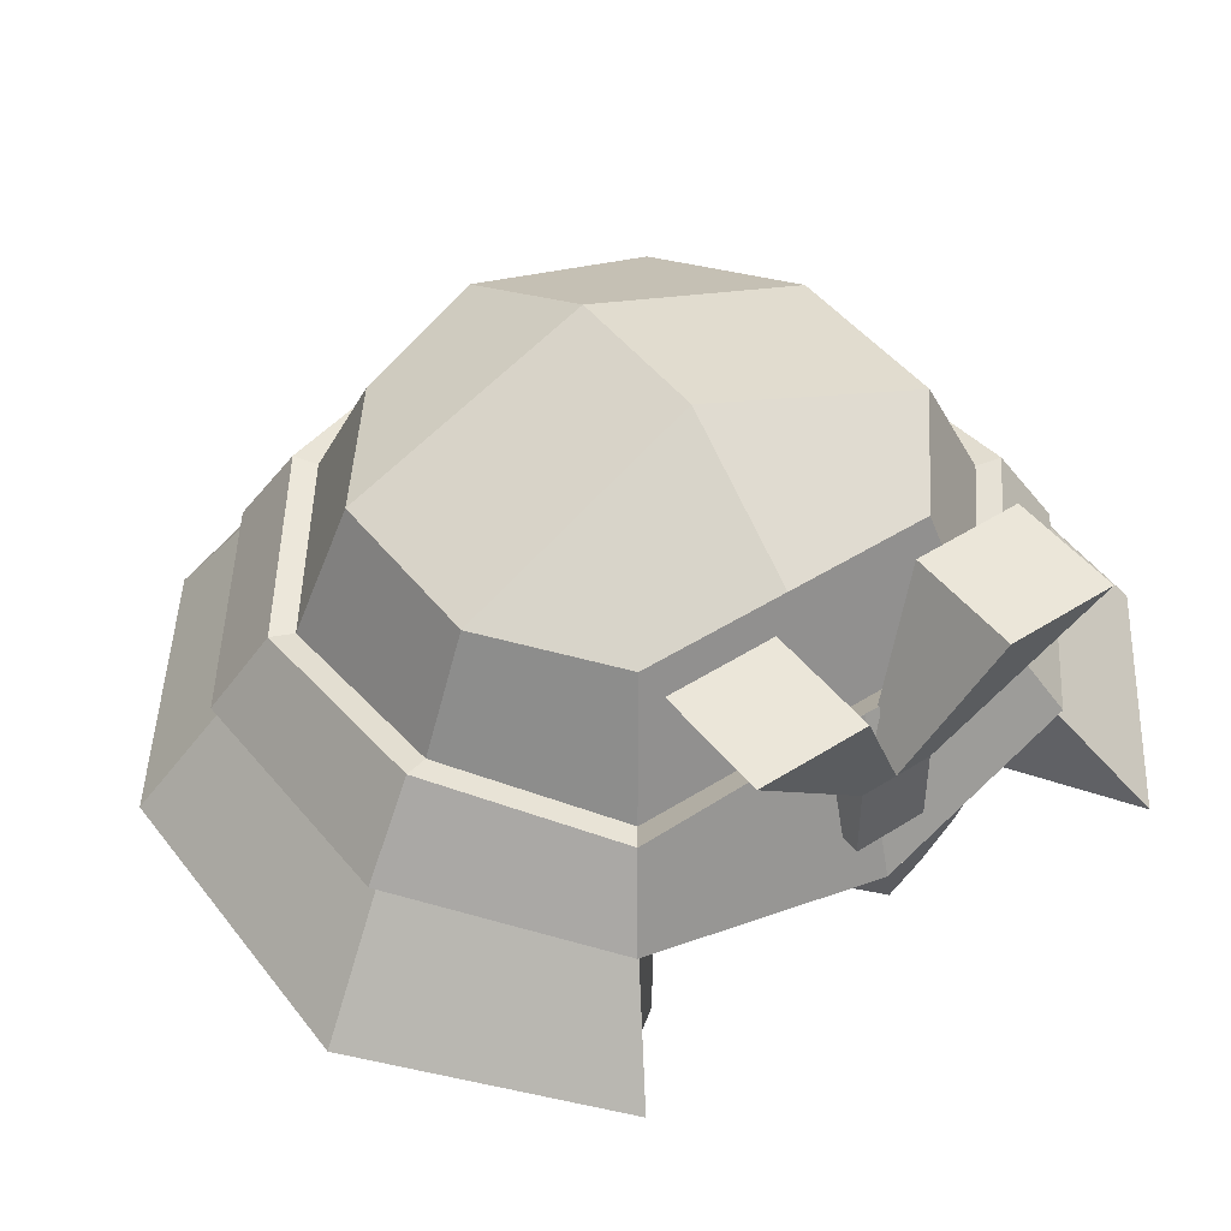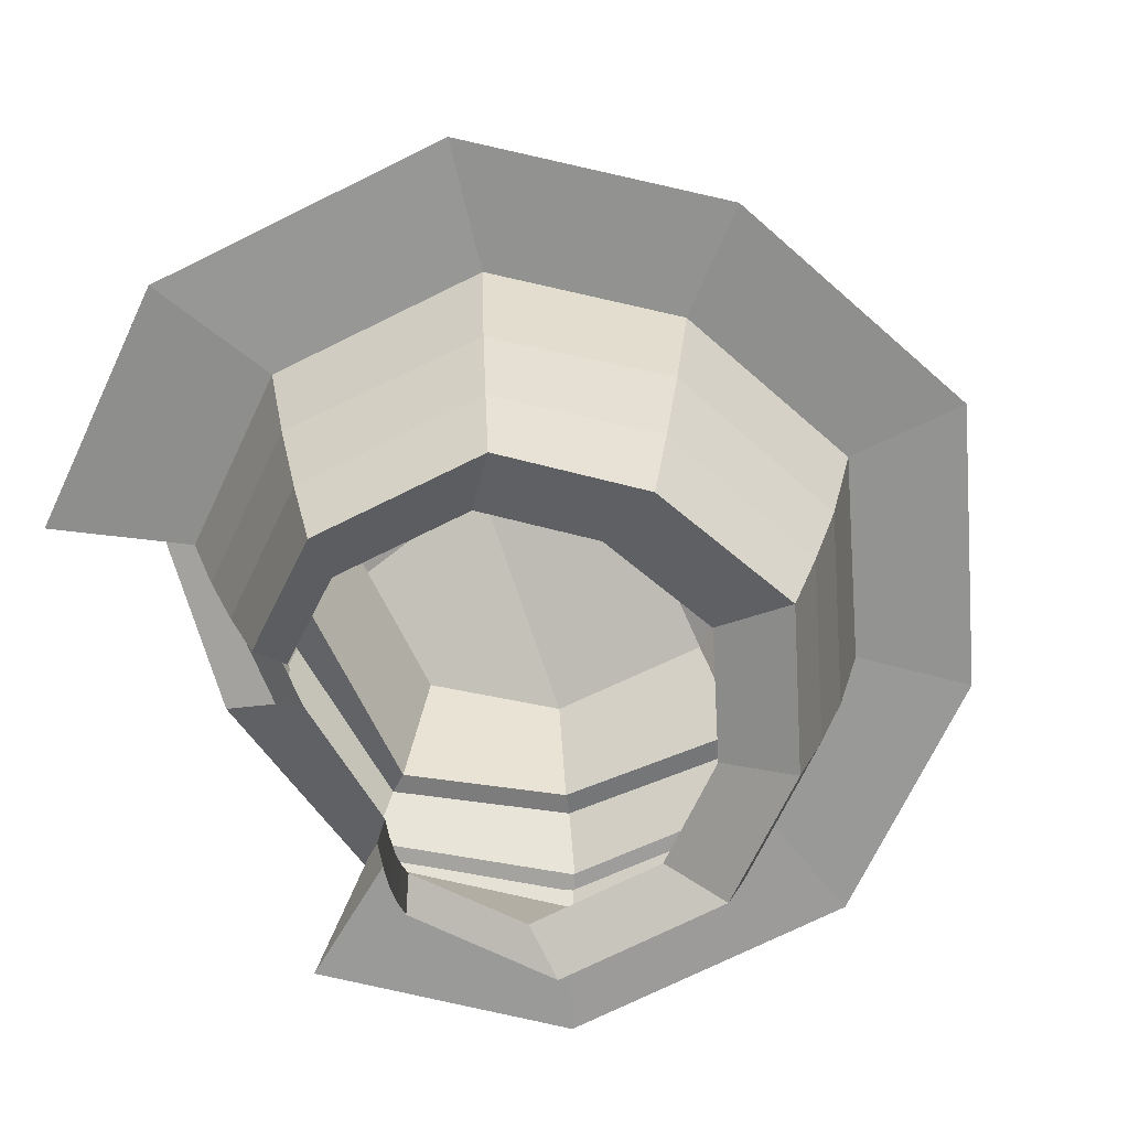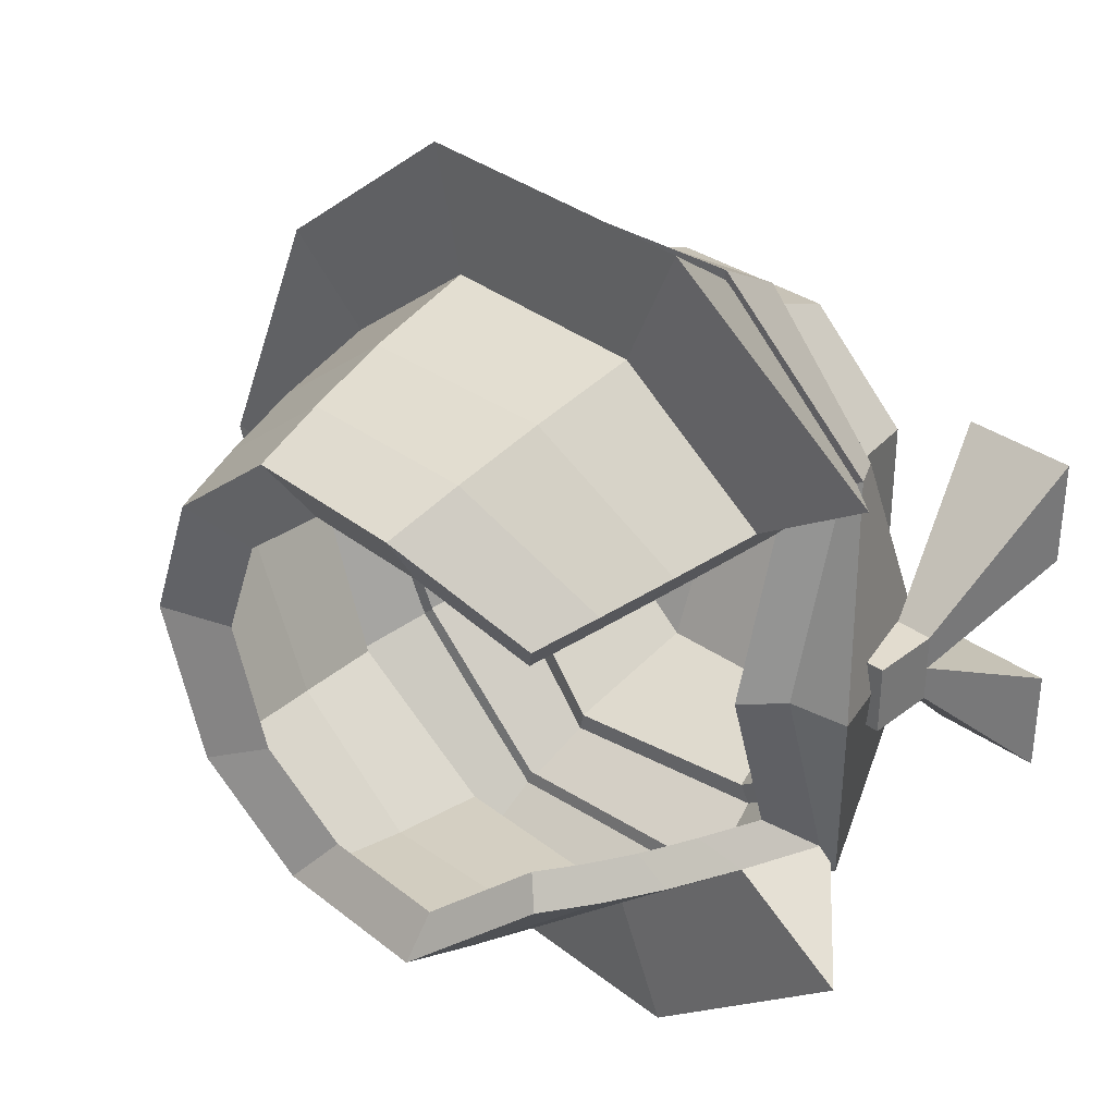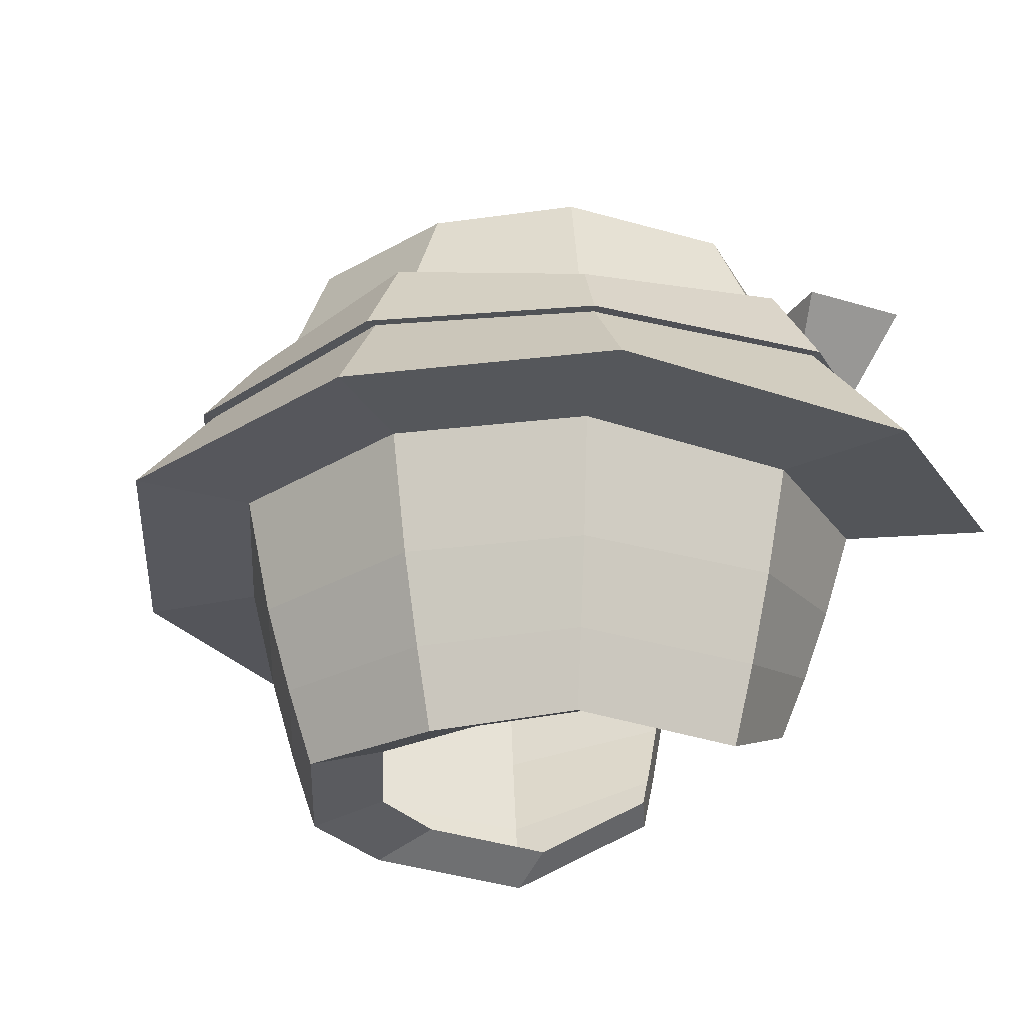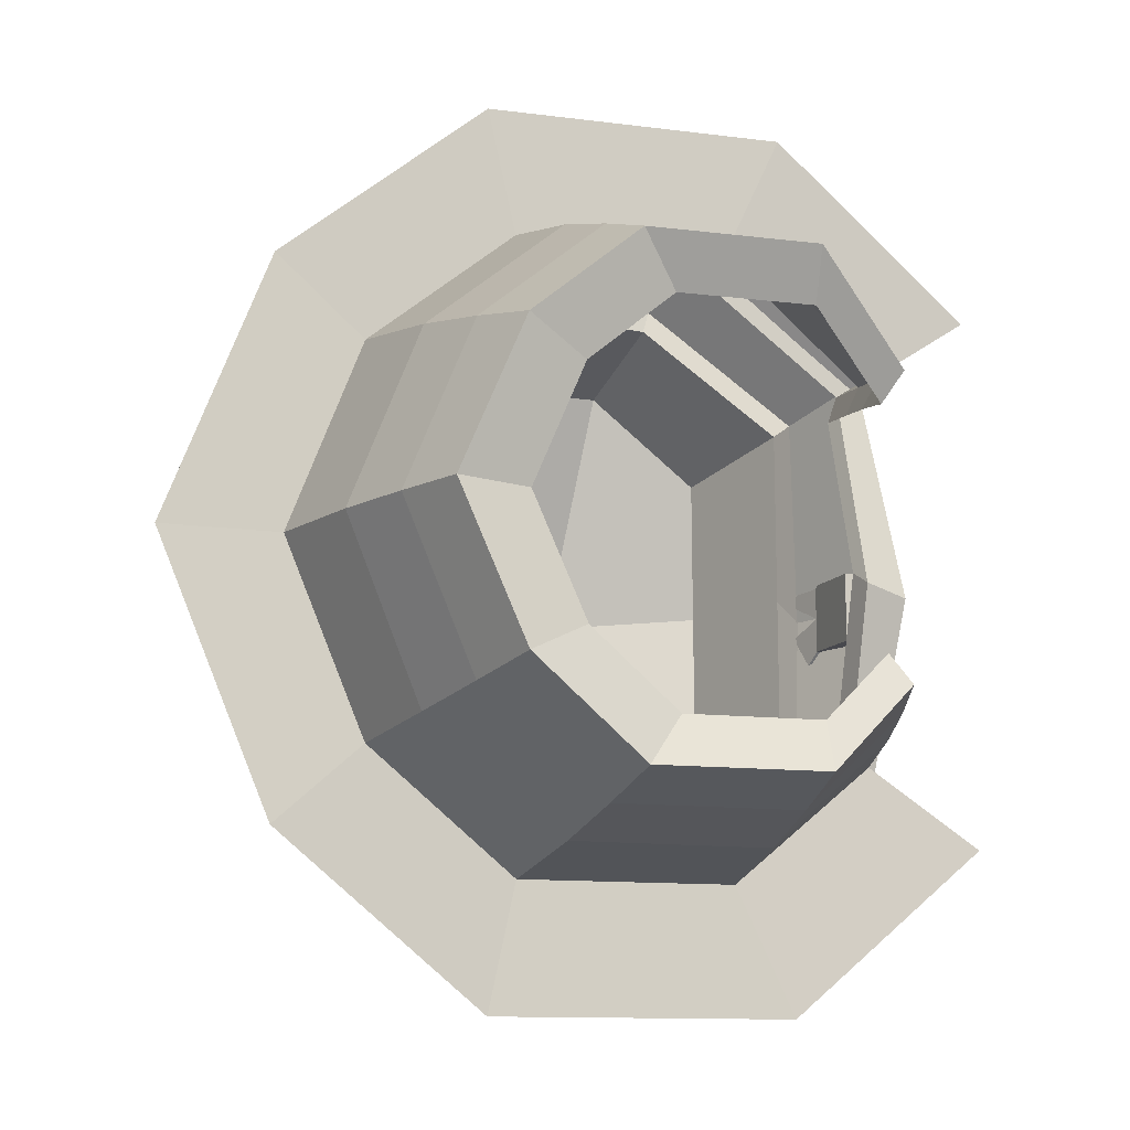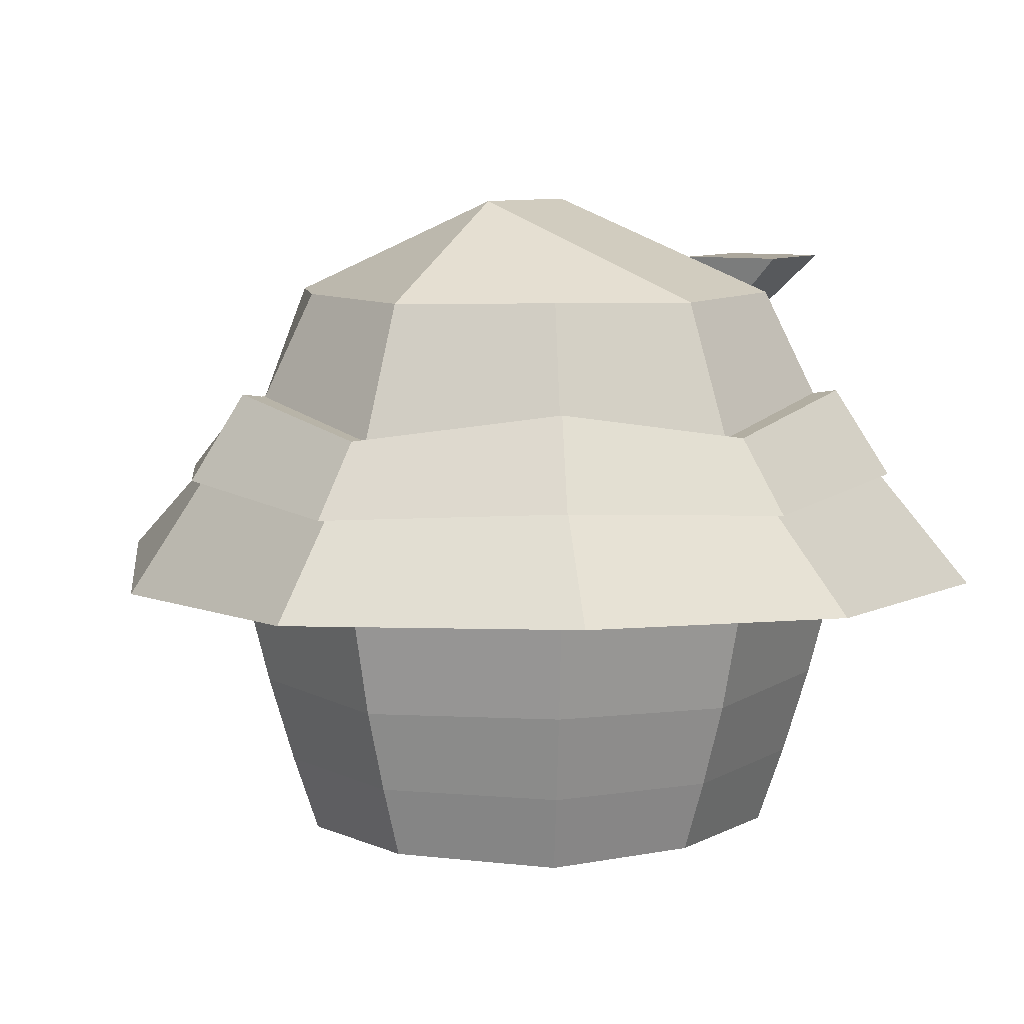
<metadata>
{"format":"obj","ext":"obj","renderer":"f3d","projection":"perspective","resolution":1024,"background":"white","views":[{"elev":46.7,"azim":53.9,"up":"+Y"},{"elev":-67.7,"azim":-154.1,"up":"+Y"},{"elev":34.6,"azim":44.1,"up":"+Z"},{"elev":-26.8,"azim":-25.9,"up":"+Y"},{"elev":-11.8,"azim":-20.6,"up":"+Z"},{"elev":8.4,"azim":-58.5,"up":"+Y"}]}
</metadata>
<code>
o Sphere
v -0.1344 1.057 -0.4205
v -0.19 0.7092 -0.5947
v -0.1344 0.06933 -0.4205
v 0.3584 1.045 -0.2577
v 0.5069 0.7092 -0.3645
v 0.3584 0.1621 -0.2577
v 0.3559 1.045 0.2612
v 0.5033 0.7092 0.3694
v 0.3559 0.1621 0.2612
v -0.1385 1.057 0.4192
v -0.1958 0.7092 0.5928
v -0.1385 0.06933 0.4192
v -0.4414 1.057 -0.002164
v -0.6243 0.7092 -0.00306
v -0.4414 0.06933 -0.002164
v -0.1622 0.8243 -0.5076
v 0.4326 0.8243 -0.3111
v 0.4296 0.8243 0.3153
v -0.1671 0.8243 0.506
v -0.5329 0.8243 -0.002612
v -0.1622 0.345 -0.5076
v 0.4326 0.3982 -0.3111
v 0.4296 0.3982 0.3153
v -0.1671 0.345 0.506
v -0.5329 0.345 -0.002612
v 0.1645 0.0561 -0.4192
v 0.2219 0.7326 -0.5929
v 0.1645 1.061 -0.4192
v 0.1932 0.8749 -0.5061
v 0.1932 0.3481 -0.5061
v -0.33 0.0561 -0.2612
v -0.4775 0.7326 -0.3695
v -0.33 1.061 -0.2612
v -0.4038 0.8749 -0.3153
v -0.4038 0.3481 -0.3153
v -0.3326 0.0561 0.258
v -0.4811 0.7326 0.3648
v -0.3326 1.061 0.258
v -0.4068 0.8749 0.3114
v -0.4068 0.3481 0.3114
v 0.1604 0.0561 0.4208
v 0.2161 0.7326 0.5951
v 0.1604 1.061 0.4208
v 0.1882 0.8749 0.5079
v 0.1882 0.3481 0.5079
v 0.3571 1.045 0.001751
v 0.5051 0.6036 0.002476
v 0.4311 0.8243 0.002114
v -0.175 0.8293 -0.5478
v -0.2051 0.705 -0.6418
v 0.4669 0.8293 -0.3358
v 0.547 0.705 -0.3934
v 0.2374 0.7275 -0.6399
v 0.4636 0.8293 0.3403
v 0.5432 0.705 0.3987
v 0.5982 0.6382 -0.01429
v -0.1804 0.8293 0.5461
v -0.2114 0.705 0.6398
v 0.2311 0.7275 0.6422
v -0.5751 0.8293 -0.002819
v -0.6738 0.705 -0.003303
v -0.5213 0.7275 0.3937
v -0.5174 0.7275 -0.3988
v -0.4378 0.8811 -0.3403
v -0.4411 0.8811 0.336
v 0.2011 0.8811 0.5482
v 0.5183 0.9228 -0.01468
v 0.2065 0.8811 -0.5462
v -0.1761 0.546 -0.5511
v 0.4697 0.546 -0.3378
v 0.4664 0.546 0.3424
v -0.1815 0.546 0.5494
v -0.5786 0.546 -0.002836
v 0.2076 0.5308 -0.5495
v -0.4406 0.5308 -0.3424
v -0.444 0.5535 0.3381
v 0.2022 0.5308 0.5515
v -0.1483 0.1984 -0.464
v 0.3955 0.2725 -0.2844
v 0.3927 0.2725 0.2883
v -0.1528 0.1984 0.4626
v -0.4872 0.1984 -0.002388
v 0.1789 0.1926 -0.4626
v -0.3669 0.1926 -0.2883
v -0.3697 0.1926 0.2847
v 0.1743 0.1926 0.4644
v -0.1364 1.229 -0.000668
v 0.1258 1.229 0.000617
v -0.06362 0.1147 -0.3337
v 0.4455 0.6227 -0.2892
v 0.3277 0.1884 -0.2044
v 0.4427 0.6227 0.2936
v 0.3256 0.1884 0.2076
v -0.06689 0.1147 0.3331
v -0.3075 0.1147 -0.001507
v 0.3866 0.3758 -0.2468
v 0.3842 0.3758 0.2506
v 0.1737 0.1042 -0.3327
v -0.219 0.1042 -0.2072
v -0.221 0.1042 0.205
v 0.1704 0.1042 0.3344
v 0.4441 0.5389 0.002178
v 0.4161 0.4932 -0.268
v 0.4134 0.4932 0.2721
v 0.3571 0.276 -0.2256
v 0.3549 0.276 0.2291
v 0.2326 0.7365 -0.6158
v 0.5286 0.7122 -0.3786
v 0.2266 0.7365 0.6181
v -0.2013 0.7122 0.6157
v -0.4976 0.7365 0.3789
v -0.6463 0.7122 -0.003168
v -0.4938 0.7365 -0.3837
v -0.1952 0.7122 -0.6177
v 0.5249 0.7122 0.3837
v -0.2257 0.5443 -0.7733
v 0.6806 0.5443 -0.4739
v 0.6759 0.5443 0.4806
v -0.2333 0.5443 0.7711
v -0.7906 0.5443 -0.003875
v 0.3126 0.523 -0.771
v -0.597 0.523 -0.4804
v -0.6016 0.5548 0.4745
v 0.3051 0.523 0.774
v 0.5251 0.7312 0.04417
v 0.5251 0.8555 0.04417
v 0.5251 0.7312 -0.0801
v 0.5251 0.8555 -0.0801
v 0.5909 0.7312 0.04417
v 0.5909 0.8555 0.04417
v 0.5909 0.7312 -0.0801
v 0.5909 0.8555 -0.0801
v 0.5251 0.7934 0.04417
v 0.5251 0.7934 -0.0801
v 0.5909 0.7934 -0.0801
v 0.5909 0.7934 0.04417
v 0.5251 0.7312 -0.01797
v 0.5251 0.8555 -0.01797
v 0.5909 0.7312 -0.01797
v 0.5909 0.8555 -0.01797
v 0.5909 0.7934 -0.01797
v 0.5251 0.7934 -0.01797
v 0.6575 1.108 0.1055
v 0.6575 1.108 0.2935
v 0.4585 1.108 0.2935
v 0.4585 1.108 0.1055
v 0.4585 1.108 -0.1414
v 0.4585 1.108 -0.3295
v 0.6575 1.108 -0.3295
v 0.6575 1.108 -0.1414
f 27 5 108 107
f 5 27 53 52
f 29 28 4 17
f 48 46 7 18
f 32 2 114 113
f 27 2 50 53
f 44 43 10 19
f 73 76 123 120
f 17 48 67 51
f 39 38 13 20
f 8 42 109 115
f 34 16 49 64
f 34 33 1 16
f 18 44 66 54
f 84 35 21 78
f 85 40 25 82
f 86 45 24 81
f 83 30 22 79
f 78 21 30 83
f 8 47 56 55
f 16 1 28 29
f 69 75 122 116
f 82 25 35 84
f 20 13 33 34
f 47 5 52 56
f 11 37 111 110
f 81 24 40 85
f 19 10 38 39
f 2 32 63 50
f 74 69 116 121
f 80 23 45 86
f 18 7 43 44
f 19 39 65 57
f 75 73 120 122
f 17 4 46 48
f 42 8 55 59
f 56 67 54 55
f 59 66 57 58
f 62 65 60 61
f 63 64 49 50
f 53 68 51 52
f 50 49 68 53
f 61 60 64 63
f 58 57 65 62
f 55 54 66 59
f 52 51 67 56
f 39 20 60 65
f 14 37 62 61
f 32 14 61 63
f 44 19 57 66
f 16 29 68 49
f 48 18 54 67
f 11 42 59 58
f 37 11 58 62
f 20 34 64 60
f 29 17 51 68
f 23 71 77 45
f 24 72 76 40
f 25 73 75 35
f 21 69 74 30
f 35 75 69 21
f 40 76 73 25
f 45 77 72 24
f 30 74 70 22
f 9 80 86 41
f 12 81 85 36
f 15 82 84 31
f 3 78 83 26
f 26 83 79 6
f 41 86 81 12
f 36 85 82 15
f 31 84 78 3
f 28 88 46 4
f 46 88 43 7
f 87 1 33 13
f 10 87 13 38
f 88 28 1 87
f 43 88 87 10
f 36 15 95 100
f 23 80 106 97
f 5 47 102 90
f 6 79 105 91
f 41 12 94 101
f 15 31 99 95
f 3 26 98 89
f 12 36 100 94
f 22 70 103 96
f 9 41 101 93
f 47 8 92 102
f 26 6 91 98
f 71 23 97 104
f 70 5 90 103
f 8 71 104 92
f 31 3 89 99
f 80 9 93 106
f 79 22 96 105
f 121 107 108 117
f 124 109 110 119
f 123 111 112 120
f 122 113 114 116
f 116 114 107 121
f 120 112 113 122
f 119 110 111 123
f 118 115 109 124
f 37 14 112 111
f 72 77 124 119
f 42 11 110 109
f 5 70 117 108
f 70 74 121 117
f 2 27 107 114
f 77 71 118 124
f 71 8 115 118
f 76 72 119 123
f 14 32 113 112
f 142 138 128 134
f 134 128 132 135
f 141 140 130 136
f 136 130 126 133
f 137 139 129 125
f 138 126 145 146
f 129 136 133 125
f 139 141 136 129
f 127 134 135 131
f 137 142 134 127
f 125 133 142 137
f 131 135 141 139
f 138 140 150 147
f 127 131 139 137
f 135 132 140 141
f 133 126 138 142
f 143 146 145 144
f 130 140 143 144
f 140 138 146 143
f 126 130 144 145
f 149 148 147 150
f 128 138 147 148
f 132 128 148 149
f 140 132 149 150

</code>
